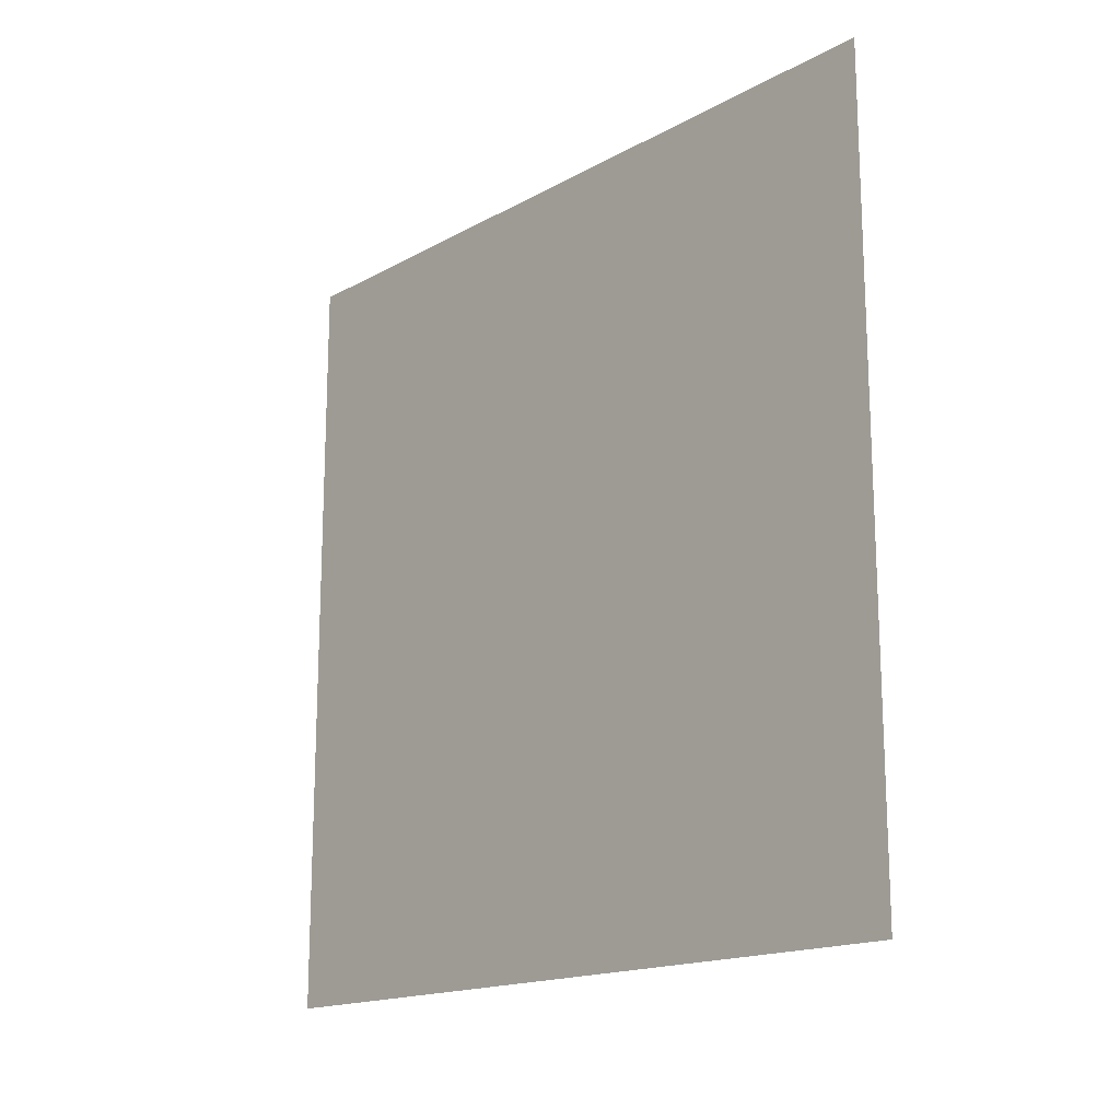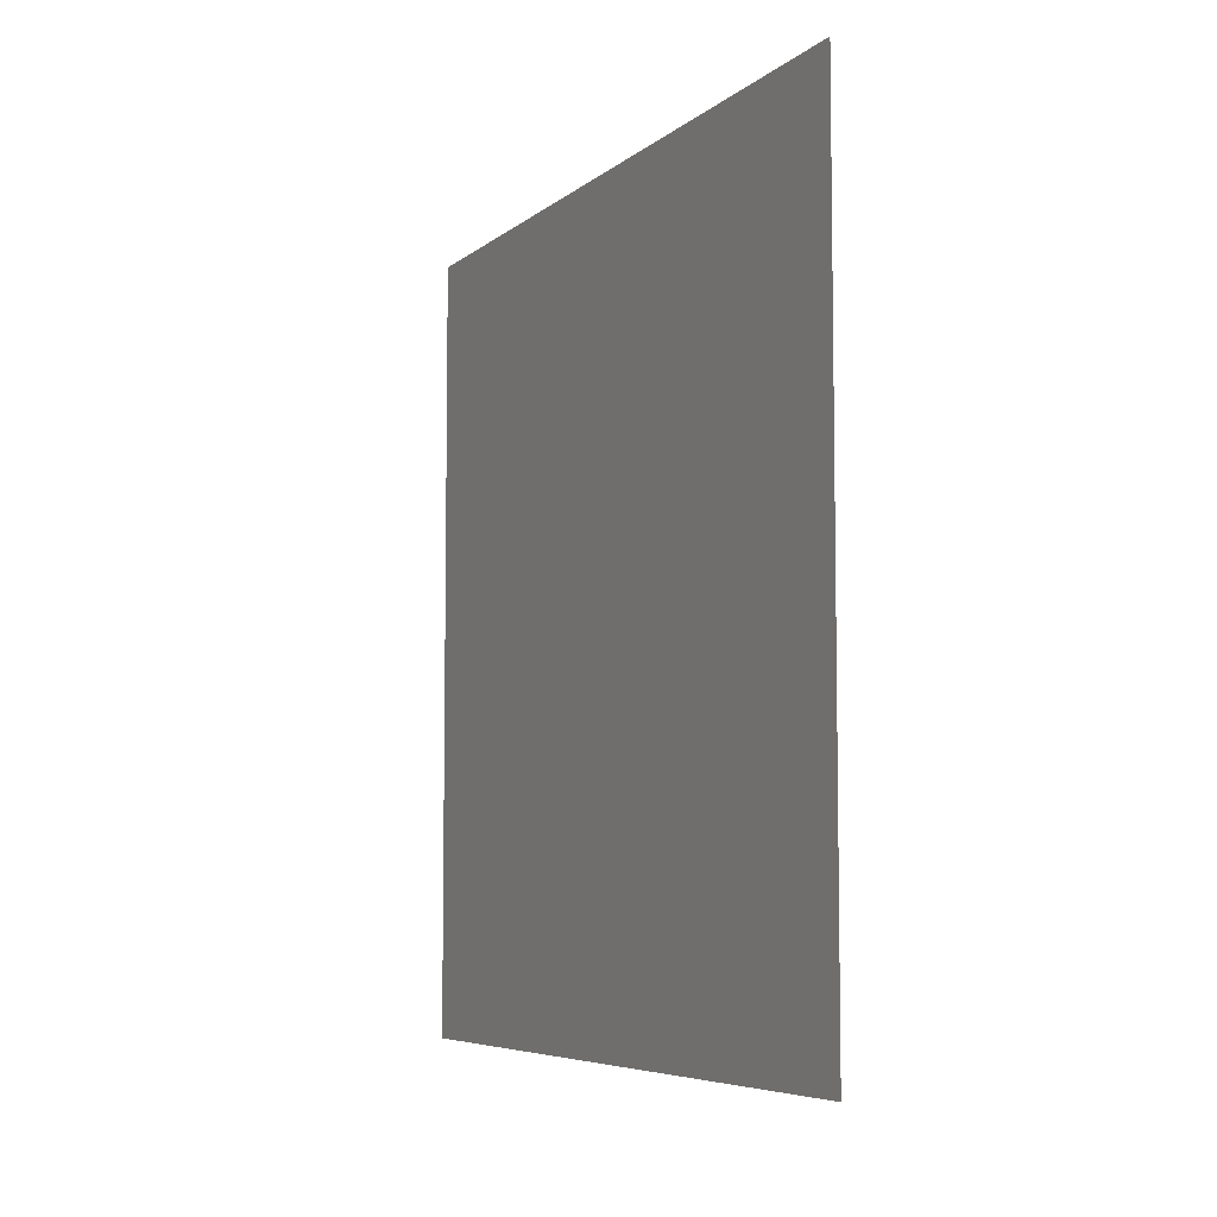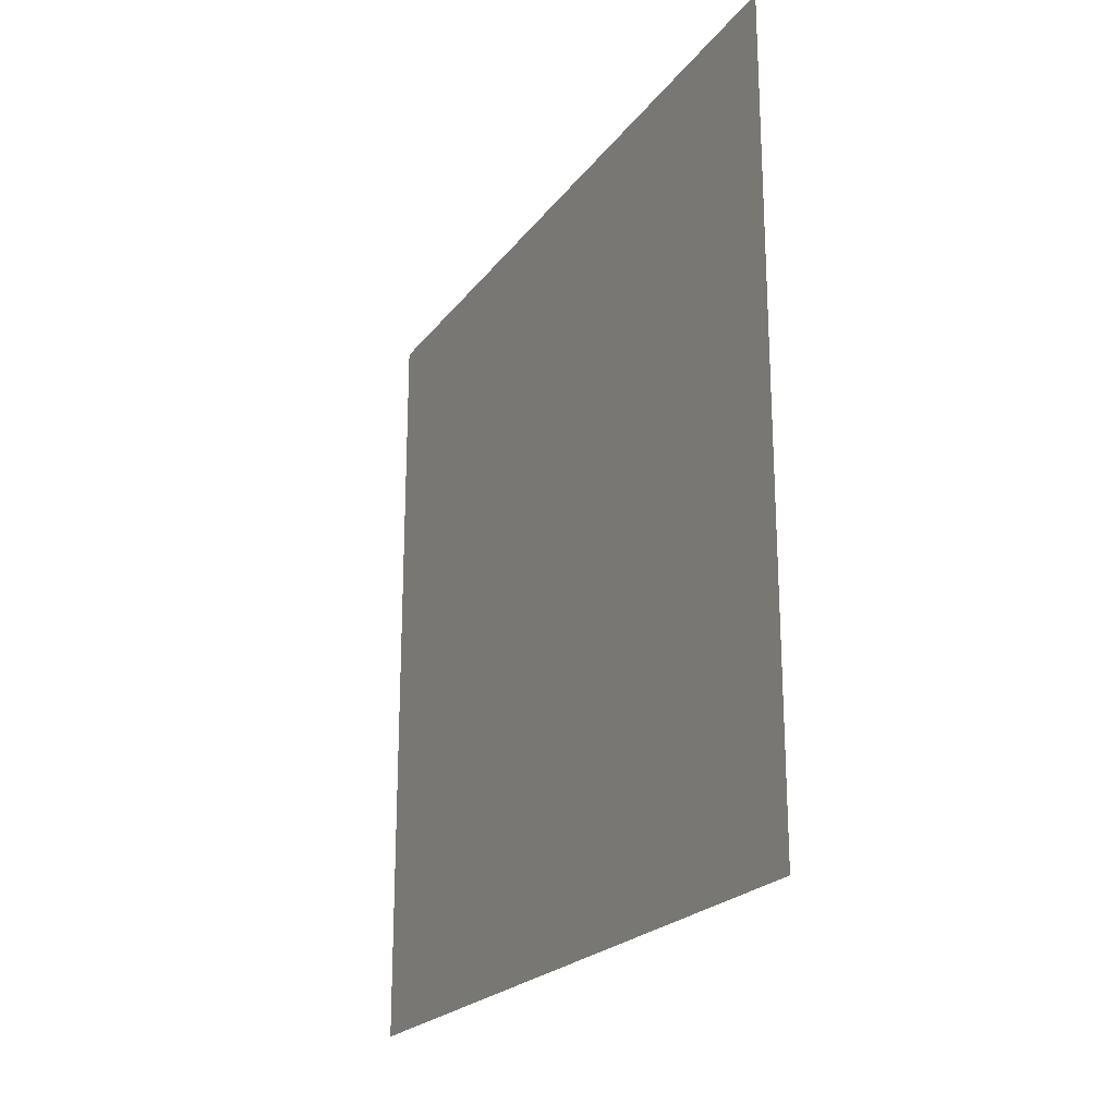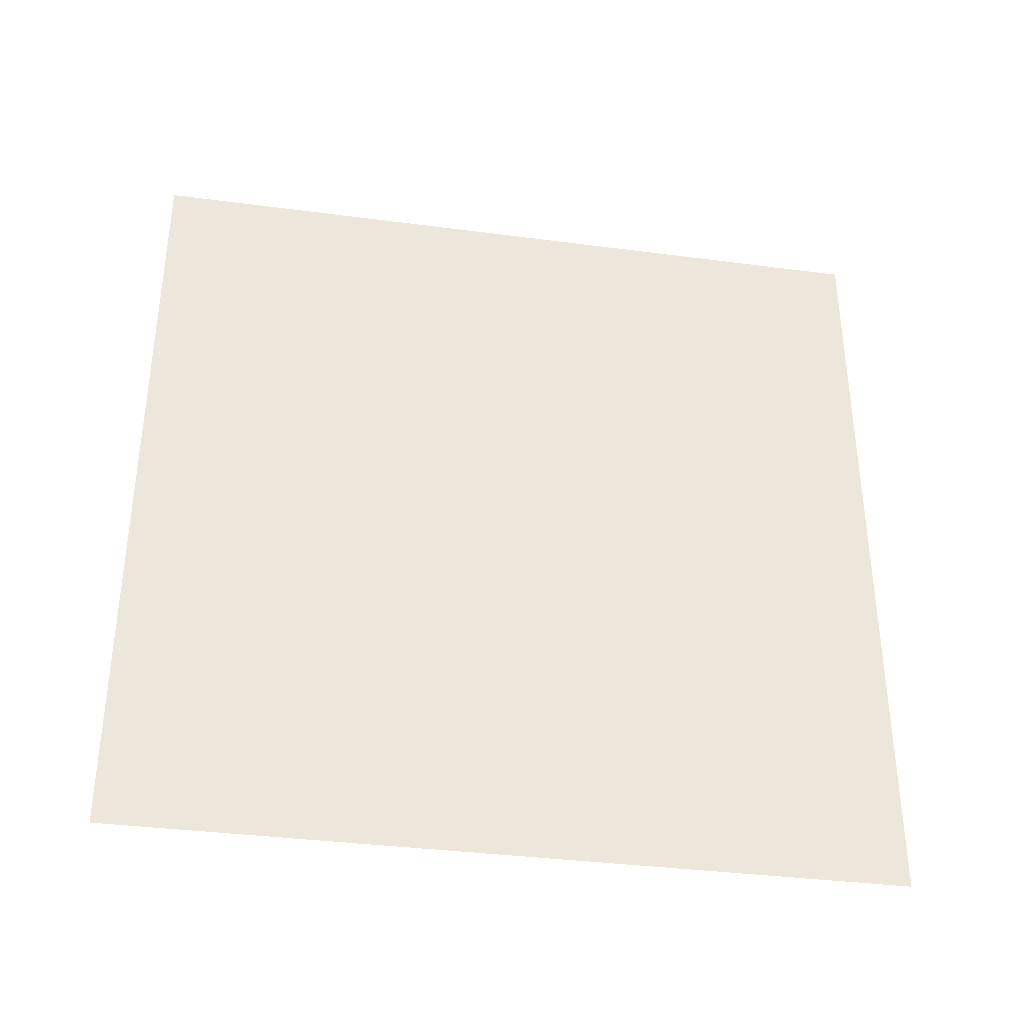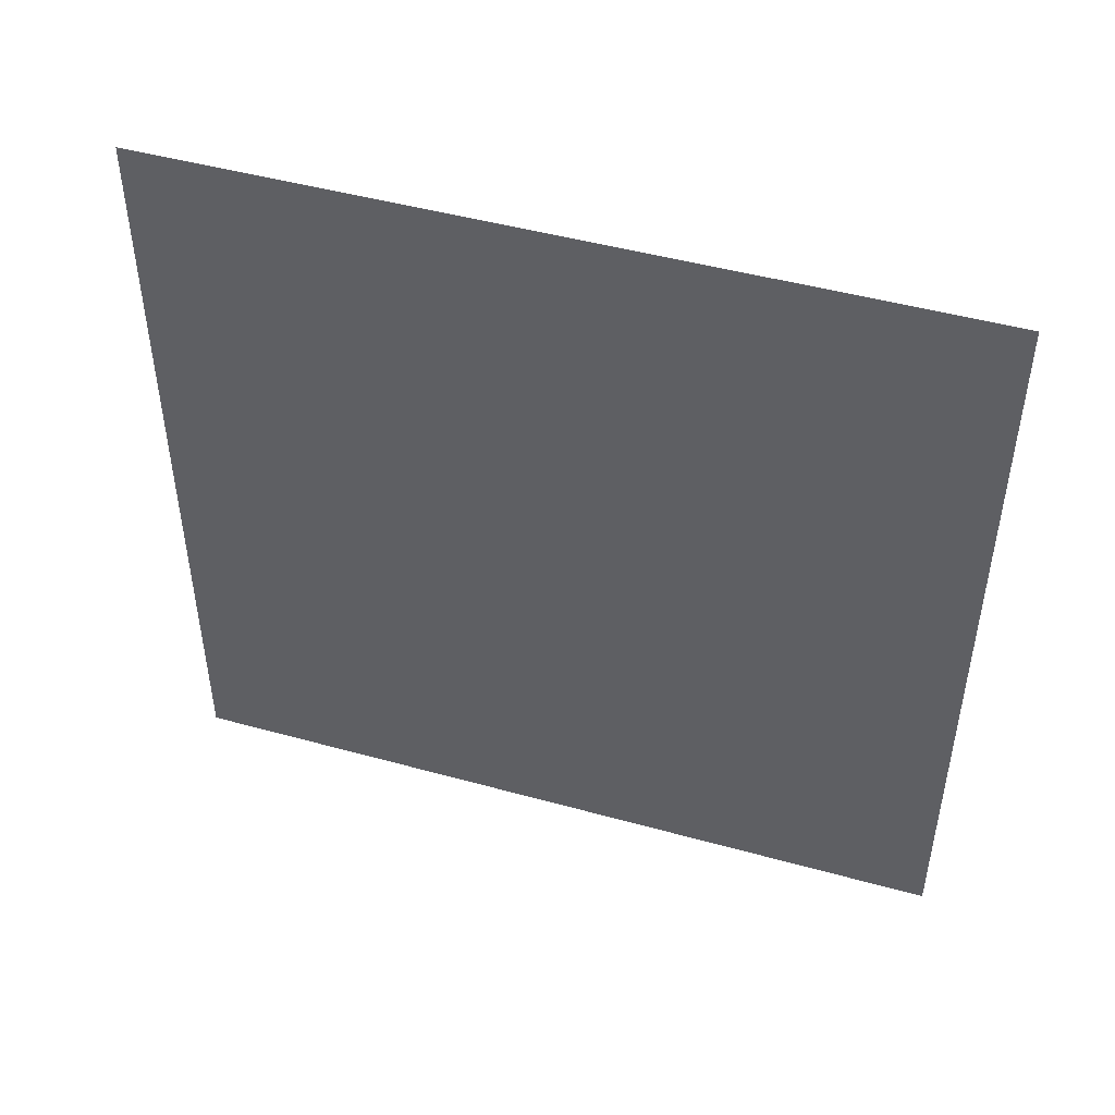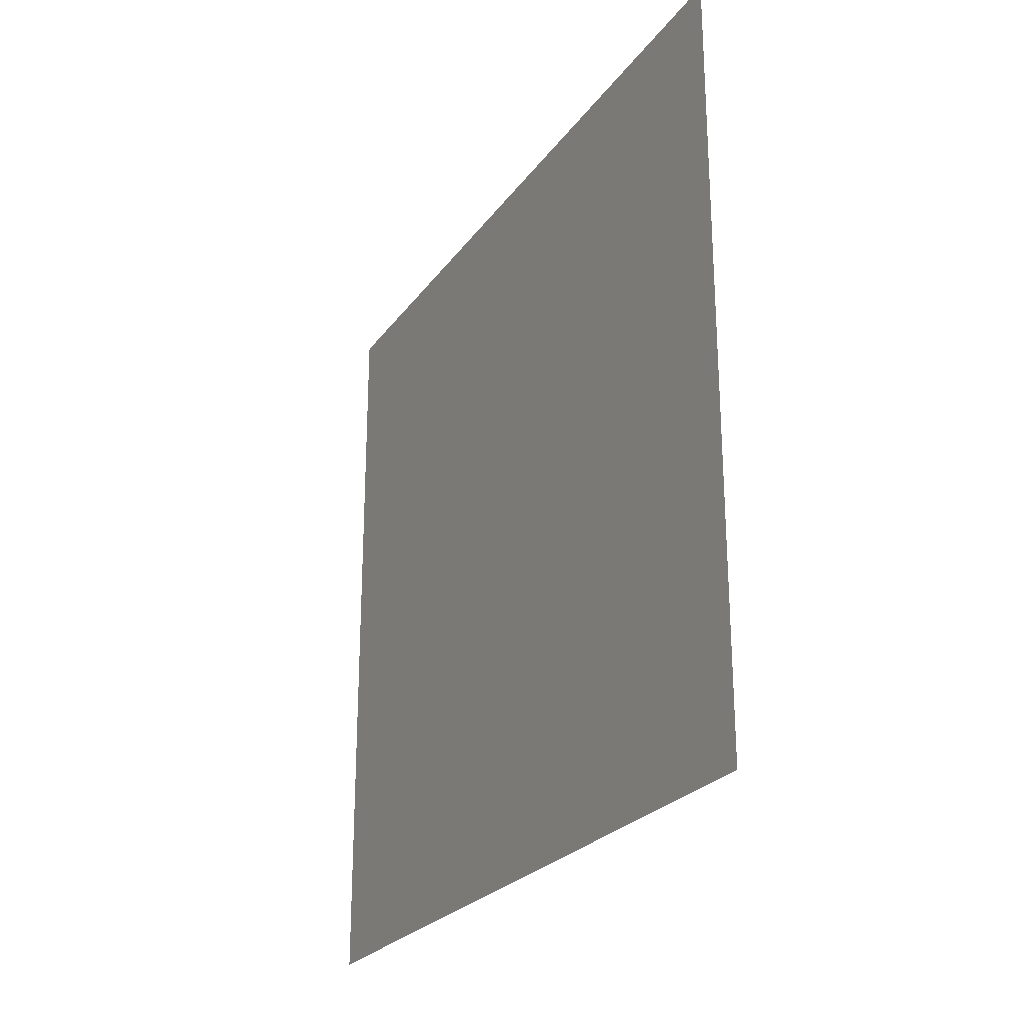
<metadata>
{"format":"obj","ext":"obj","renderer":"f3d","projection":"perspective","resolution":1024,"background":"white","views":[{"elev":-16.6,"azim":138.0,"up":"+Z"},{"elev":-6.3,"azim":154.5,"up":"+Z"},{"elev":-21.9,"azim":-26.6,"up":"+Z"},{"elev":-36.0,"azim":-99.8,"up":"+Z"},{"elev":47.2,"azim":107.4,"up":"+Y"},{"elev":-24.7,"azim":153.0,"up":"+Y"}]}
</metadata>
<code>
v 0   0 559.2
v 0   0   0
v 0 548.8   0
v 0 548.8 559.2
f 1 2 3
f 1 3 4

</code>
